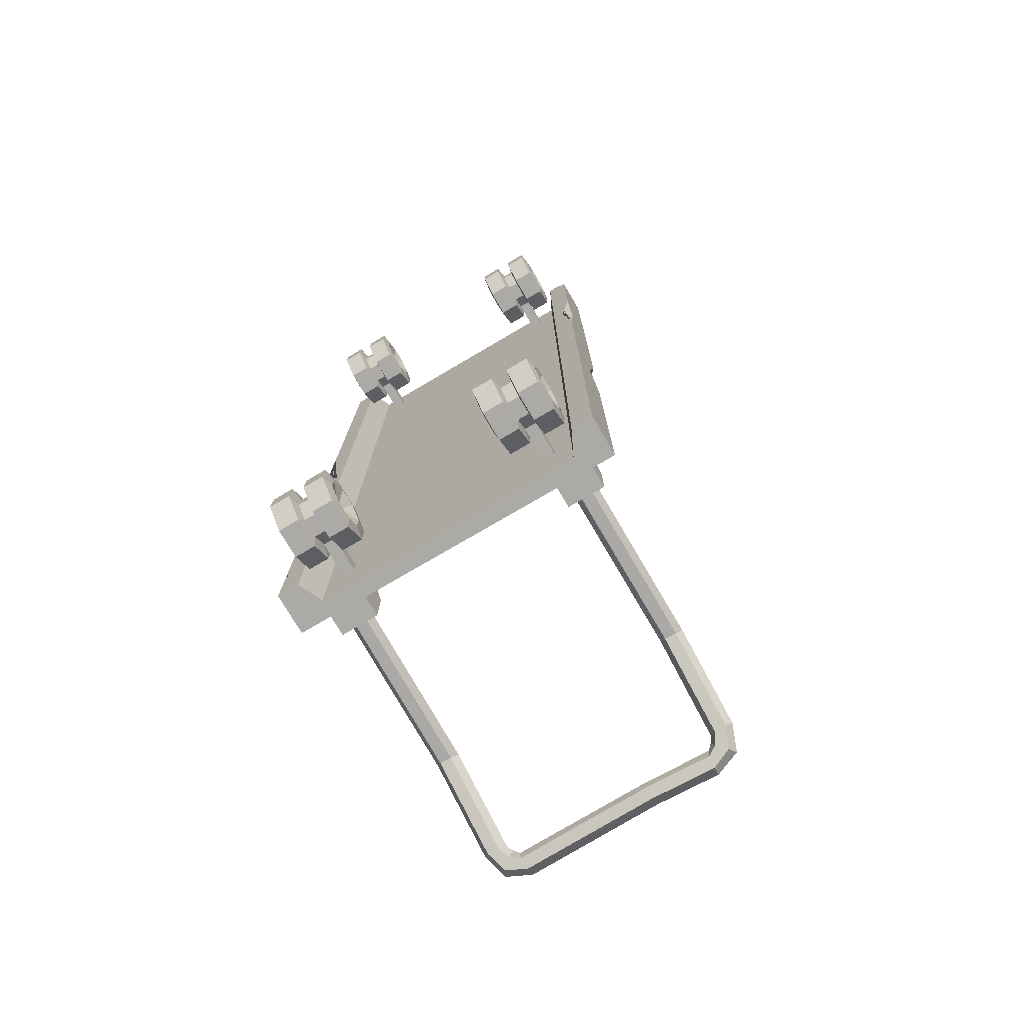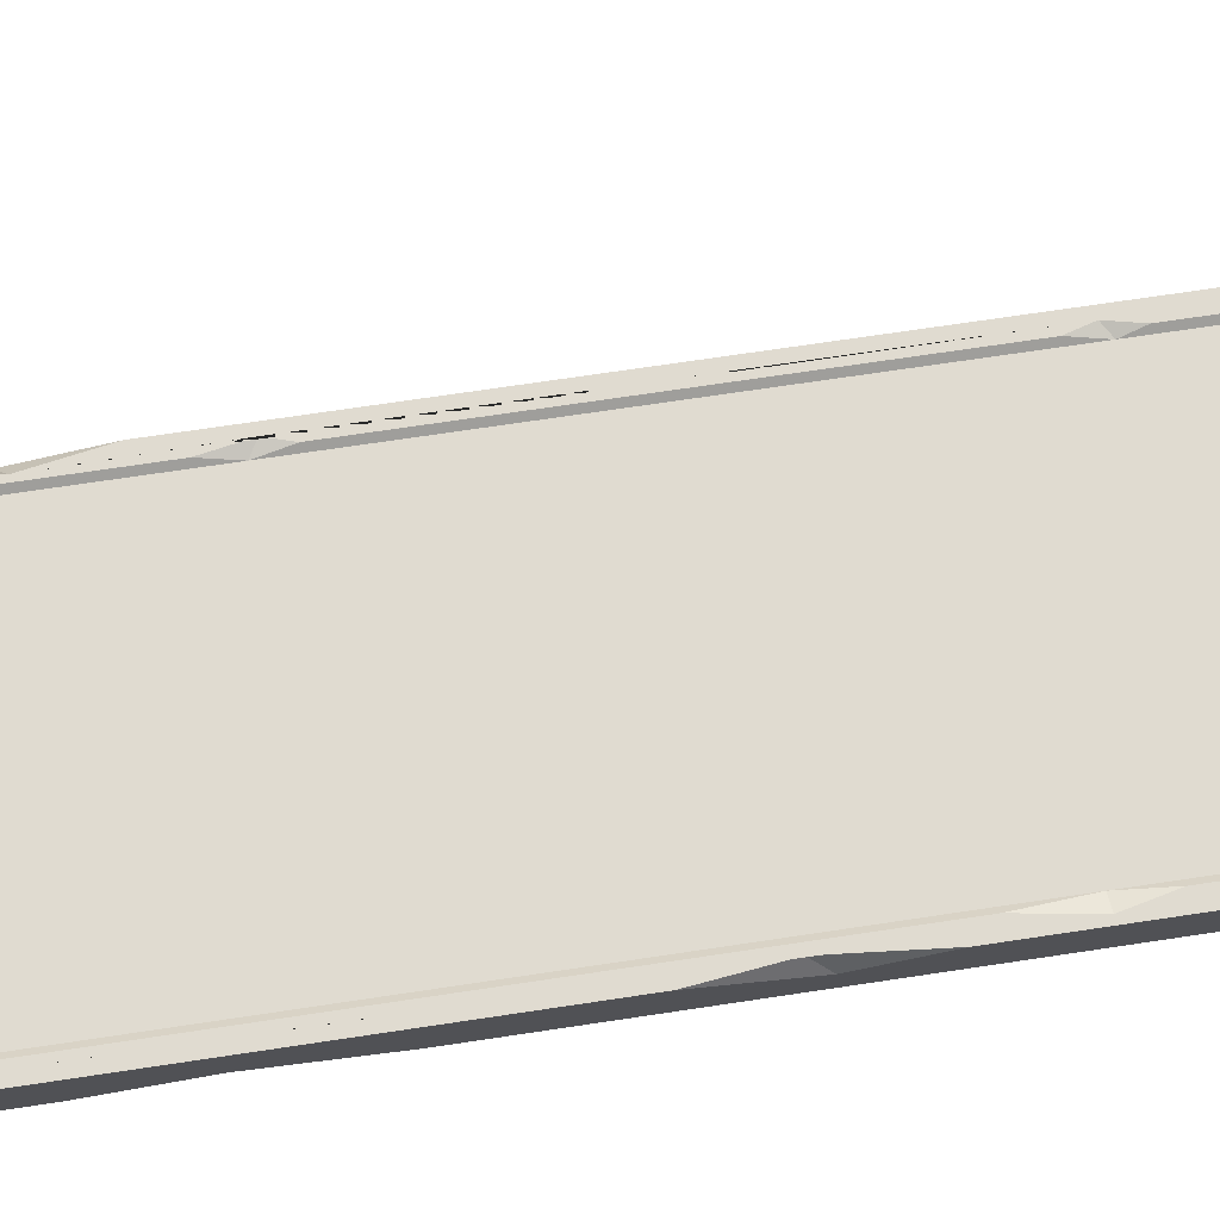
<metadata>
{"format":"obj","ext":"obj","renderer":"f3d","projection":"perspective","resolution":1024,"background":"white","views":[{"elev":-75.7,"azim":30.4,"up":"+Z"},{"elev":69.9,"azim":81.4,"up":"+Y"}]}
</metadata>
<code>
v -36.84 27.64 -100.8
v -26.93 27.64 -100.8
v -36.84 35.65 -100.8
v -26.93 35.65 -100.8
v -36.84 35.65 -113.2
v -26.93 35.65 -113.2
v -36.84 27.64 -113.2
v -26.93 27.64 -113.2
v -36.84 27.64 -93.38
v -26.93 27.64 -93.38
v -26.93 31.33 -93.38
v -36.84 31.33 -93.38
v 26.93 27.64 -100.8
v 36.84 27.64 -100.8
v 26.93 35.65 -100.8
v 36.84 35.65 -100.8
v 26.93 35.65 -113.2
v 36.84 35.65 -113.2
v 26.93 27.64 -113.2
v 36.84 27.64 -113.2
v 26.93 27.64 -93.38
v 36.84 27.64 -93.38
v 36.84 31.33 -93.38
v 26.93 31.33 -93.38
v 32.58 107.1 -123.5
v 31.39 107.4 -120.6
v 29.04 105.3 -119.4
v 27.89 102.9 -121
v 29.04 102.6 -123.9
v 31.39 104.7 -125.1
v 26.2 106.8 -126.3
v 26.47 104.1 -124.8
v 26.09 109.4 -124.8
v 26.2 109.4 -121.8
v 26.47 106.7 -120.2
v 26.64 104.1 -121.7
v 35.01 101.2 -120.1
v 33.48 102.6 -117.9
v 30.41 102.8 -118
v 28.87 101.6 -120.3
v 30.41 100.2 -122.5
v 33.48 99.99 -122.4
v -32.58 107.1 -123.5
v -31.39 107.4 -120.6
v -29.04 105.3 -119.4
v -27.89 102.9 -121
v -29.04 102.6 -123.9
v -31.39 104.7 -125.1
v -26.2 106.8 -126.3
v -26.47 104.1 -124.8
v -26.09 109.4 -124.8
v -26.2 109.4 -121.8
v -26.47 106.7 -120.2
v -26.64 104.1 -121.7
v -35.01 101.2 -120.1
v -33.48 102.6 -117.9
v -30.41 102.8 -118
v -28.87 101.6 -120.3
v -30.41 100.2 -122.5
v -33.48 99.99 -122.4
v 33.47 35.65 -110.4
v 30.44 35.65 -110.4
v 28.92 35.65 -107.8
v 30.44 35.65 -105.2
v 33.47 35.65 -105.2
v 34.98 35.65 -107.8
v 33.47 77.5 -110.2
v 30.44 77.5 -110.2
v 28.93 78.61 -107.7
v 30.44 79.71 -105.1
v 33.47 79.71 -105.1
v 34.98 78.61 -107.7
v -30.44 35.65 -110.4
v -33.47 35.65 -110.4
v -34.98 35.65 -107.8
v -33.47 35.65 -105.2
v -30.44 35.65 -105.2
v -28.92 35.65 -107.8
v -31.19 77.5 -110.2
v -34.21 77.5 -110.2
v -35.73 78.61 -107.7
v -35.35 78.88 -107
v -31.19 79.71 -105.1
v -29.67 78.61 -107.7
v 9.305 106.1 -126.3
v 9.305 103.5 -124.8
v 9.305 103.5 -121.8
v 9.305 106.1 -120.3
v 9.305 108.7 -123.3
v 9.305 108.7 -124.8
v -43.34 28.65 126.3
v 43.34 28.65 126.3
v -43.34 28.65 -120.1
v 43.34 28.65 -120.1
v -34.67 24.2 126.3
v -34.67 24.2 -120.1
v 34.67 24.2 126.3
v 34.67 24.2 -120.1
v -43.34 17.89 -120.1
v -37.73 17.89 -120.1
v -37.73 17.89 126.3
v -43.34 17.89 126.3
v 37.73 17.89 -120.1
v 37.73 17.89 126.3
v 43.34 17.89 -120.1
v 43.34 17.89 123.8
v 39.47 28.65 123.7
v 39.47 28.65 -117.5
v -39.47 28.65 -117.5
v -39.47 28.65 123.7
v 38.27 27.64 122.9
v 38.27 27.64 -116.7
v -38.27 27.64 -116.7
v -38.27 27.64 122.9
v -43.34 28.65 91.77
v -43.34 28.65 59.64
v -43.34 25.02 77.8
v -43.34 17.89 -43.95
v -43.34 17.89 29.56
v -43.34 21.61 -10.9
v -39.29 17.89 -6.067
v -40.66 28.65 75.58
v -39.47 28.65 51.08
v -39.47 28.65 36.26
v -38.27 27.64 43.52
v -41.15 28.65 41.71
v 38.27 27.64 -59.42
v 39.47 28.65 -45.28
v 39.47 28.65 -69.72
v 41.78 28.65 -59.68
v 43.34 28.65 -1.871
v 43.34 28.65 -40.51
v 41.31 28.65 -19.21
v 43.34 24.78 -23.2
v 43.34 17.89 31.15
v 43.34 17.89 78.39
v 43.34 20.26 56.71
v 40.85 17.89 55.81
v 43.34 23.9 126.3
v 40.14 17.89 126.3
v 8.746 28.65 126.3
v 14.42 28.65 124.5
v 22.55 28.65 126.3
v 14.98 27.19 126.3
v -38.27 27.64 -75.39
v -39.47 28.65 -67.93
v -39.47 28.65 -80.34
v -41.04 28.65 -73.39
v -35.3 27.64 -86.04
v -22.33 27.64 -92.47
v -17.69 27.64 -101.8
v 4.75 27.64 -106.8
v 17.36 27.64 -101.7
v 19.5 27.64 -91.95
v 29.37 27.64 -87.7
v 34.96 27.64 -64.58
v 39.47 28.65 108.6
v 39.47 28.65 90.49
v 38.27 27.64 102.1
v 40.82 28.65 100.2
v -32.58 27.64 51.5
v -27.66 27.64 93.93
v -17.6 27.64 102.2
v -8.822 27.64 118.4
v 8.196 27.64 118.3
v 20.28 27.64 110.6
v 31.71 27.64 110.3
v -21.05 12.87 99.58
v -21.05 5.33 99.58
v -21.05 0 104.9
v -21.05 0 112.4
v -21.05 5.33 117.8
v -21.05 12.87 117.8
v -21.05 18.2 112.4
v -21.05 18.2 104.9
v -26.45 12.87 99.58
v -26.45 5.33 99.58
v -26.45 0 104.9
v -26.45 0 112.4
v -26.45 5.33 117.8
v -26.45 12.87 117.8
v -26.45 18.2 112.4
v -26.45 18.2 104.9
v -20.47 11.5 102.9
v -20.47 6.7 102.9
v -22.65 9.099 108.7
v -20.47 3.308 106.3
v -20.47 3.308 111.1
v -20.47 6.7 114.5
v -20.47 11.5 114.5
v -20.47 14.89 111.1
v -20.47 14.89 106.3
v -27.03 11.5 102.9
v -27.03 6.7 102.9
v -27.03 3.308 106.3
v -27.03 3.308 111.1
v -27.03 6.7 114.5
v -27.03 11.5 114.5
v -27.03 14.89 111.1
v -27.03 14.89 106.3
v -30.6 12.87 99.58
v -30.6 5.33 99.58
v -30.6 0 104.9
v -30.6 0 112.4
v -30.6 5.33 117.8
v -30.6 12.87 117.8
v -30.6 18.2 112.4
v -30.6 18.2 104.9
v -35.99 12.87 99.58
v -35.99 5.33 99.58
v -35.99 0 104.9
v -35.99 0 112.4
v -35.99 5.33 117.8
v -35.99 12.87 117.8
v -35.99 18.2 112.4
v -35.99 18.2 104.9
v -30.01 11.5 102.9
v -30.01 6.7 102.9
v -30.01 3.308 106.3
v -30.01 3.308 111.1
v -30.01 6.7 114.5
v -30.01 11.5 114.5
v -30.01 14.89 111.1
v -30.01 14.89 106.3
v -36.58 11.5 102.9
v -36.58 6.7 102.9
v -34.4 9.099 108.7
v -36.58 3.308 106.3
v -36.58 3.308 111.1
v -36.58 6.7 114.5
v -36.58 11.5 114.5
v -36.58 14.89 111.1
v -36.58 14.89 106.3
v -30.01 26.05 106.3
v -27.03 26.05 106.3
v -30.01 26.05 111.1
v -27.03 26.05 111.1
v 35.99 12.87 99.58
v 35.99 5.33 99.58
v 35.99 0 104.9
v 35.99 0 112.4
v 35.99 5.33 117.8
v 35.99 12.87 117.8
v 35.99 18.2 112.4
v 35.99 18.2 104.9
v 30.6 12.87 99.58
v 30.6 5.33 99.58
v 30.6 0 104.9
v 30.6 0 112.4
v 30.6 5.33 117.8
v 30.6 12.87 117.8
v 30.6 18.2 112.4
v 30.6 18.2 104.9
v 36.58 11.5 102.9
v 36.58 6.7 102.9
v 34.4 9.099 108.7
v 36.58 3.308 106.3
v 36.58 3.308 111.1
v 36.58 6.7 114.5
v 36.58 11.5 114.5
v 36.58 14.89 111.1
v 36.58 14.89 106.3
v 30.02 11.5 102.9
v 30.02 6.7 102.9
v 30.02 3.308 106.3
v 30.02 3.308 111.1
v 30.02 6.7 114.5
v 30.02 11.5 114.5
v 30.02 14.89 111.1
v 30.02 14.89 106.3
v 26.45 12.87 99.58
v 26.45 5.33 99.58
v 26.45 0 104.9
v 26.45 0 112.4
v 26.45 5.33 117.8
v 26.45 12.87 117.8
v 26.45 18.2 112.4
v 26.45 18.2 104.9
v 21.05 12.87 99.58
v 21.05 5.33 99.58
v 21.05 0 104.9
v 21.05 0 112.4
v 21.05 5.33 117.8
v 21.05 12.87 117.8
v 21.05 18.2 112.4
v 21.05 18.2 104.9
v 27.03 11.5 102.9
v 27.03 6.7 102.9
v 27.03 3.308 106.3
v 27.03 3.308 111.1
v 27.03 6.7 114.5
v 27.03 11.5 114.5
v 27.03 14.89 111.1
v 27.03 14.89 106.3
v 20.47 11.5 102.9
v 20.47 6.7 102.9
v 22.65 9.099 108.7
v 20.47 3.308 106.3
v 20.47 3.308 111.1
v 20.47 6.7 114.5
v 20.47 11.5 114.5
v 20.47 14.89 111.1
v 20.47 14.89 106.3
v 27.03 26.05 106.3
v 30.02 26.05 106.3
v 27.03 26.05 111.1
v 30.02 26.05 111.1
v -21.05 12.87 -114.1
v -21.05 5.33 -114.1
v -21.05 0 -108.8
v -21.05 0 -101.2
v -21.05 5.33 -95.91
v -21.05 12.87 -95.91
v -21.05 18.2 -101.2
v -21.05 18.2 -108.8
v -26.45 12.87 -114.1
v -26.45 5.33 -114.1
v -26.45 0 -108.8
v -26.45 0 -101.2
v -26.45 5.33 -95.91
v -26.45 12.87 -95.91
v -26.45 18.2 -101.2
v -26.45 18.2 -108.8
v -20.47 11.5 -110.8
v -20.47 6.7 -110.8
v -22.65 9.099 -105
v -20.47 3.308 -107.4
v -20.47 3.308 -102.6
v -20.47 6.7 -99.22
v -20.47 11.5 -99.22
v -20.47 14.89 -102.6
v -20.47 14.89 -107.4
v -27.03 11.5 -110.8
v -27.03 6.7 -110.8
v -27.03 3.308 -107.4
v -27.03 3.308 -102.6
v -27.03 6.7 -99.22
v -27.03 11.5 -99.22
v -27.03 14.89 -102.6
v -27.03 14.89 -107.4
v -30.6 12.87 -114.1
v -30.6 5.33 -114.1
v -30.6 0 -108.8
v -30.6 0 -101.2
v -30.6 5.33 -95.91
v -30.6 12.87 -95.91
v -30.6 18.2 -101.2
v -30.6 18.2 -108.8
v -35.99 12.87 -114.1
v -35.99 5.33 -114.1
v -35.99 0 -108.8
v -35.99 0 -101.2
v -35.99 5.33 -95.91
v -35.99 12.87 -95.91
v -35.99 18.2 -101.2
v -35.99 18.2 -108.8
v -30.01 11.5 -110.8
v -30.01 6.7 -110.8
v -30.01 3.308 -107.4
v -30.01 3.308 -102.6
v -30.01 6.7 -99.22
v -30.01 11.5 -99.22
v -30.01 14.89 -102.6
v -30.01 14.89 -107.4
v -36.58 11.5 -110.8
v -36.58 6.7 -110.8
v -34.4 9.099 -105
v -36.58 3.308 -107.4
v -36.58 3.308 -102.6
v -36.58 6.7 -99.22
v -36.58 11.5 -99.22
v -36.58 14.89 -102.6
v -36.58 14.89 -107.4
v -30.01 26.05 -107.4
v -27.03 26.05 -107.4
v -30.01 26.05 -102.6
v -27.03 26.05 -102.6
v 35.99 12.87 -114.1
v 35.99 5.33 -114.1
v 35.99 0 -108.8
v 35.99 0 -101.2
v 35.99 5.33 -95.91
v 35.99 12.87 -95.91
v 35.99 18.2 -101.2
v 35.99 18.2 -108.8
v 30.6 12.87 -114.1
v 30.6 5.33 -114.1
v 30.6 0 -108.8
v 30.6 0 -101.2
v 30.6 5.33 -95.91
v 30.6 12.87 -95.91
v 30.6 18.2 -101.2
v 30.6 18.2 -108.8
v 36.58 11.5 -110.8
v 36.58 6.7 -110.8
v 34.4 9.099 -105
v 36.58 3.308 -107.4
v 36.58 3.308 -102.6
v 36.58 6.7 -99.22
v 36.58 11.5 -99.22
v 36.58 14.89 -102.6
v 36.58 14.89 -107.4
v 30.02 11.5 -110.8
v 30.02 6.7 -110.8
v 30.02 3.308 -107.4
v 30.02 3.308 -102.6
v 30.02 6.7 -99.22
v 30.02 11.5 -99.22
v 30.02 14.89 -102.6
v 30.02 14.89 -107.4
v 26.45 12.87 -114.1
v 26.45 5.33 -114.1
v 26.45 0 -108.8
v 26.45 0 -101.2
v 26.45 5.33 -95.91
v 26.45 12.87 -95.91
v 26.45 18.2 -101.2
v 26.45 18.2 -108.8
v 21.05 12.87 -114.1
v 21.05 5.33 -114.1
v 21.05 0 -108.8
v 21.05 0 -101.2
v 21.05 5.33 -95.91
v 21.05 12.87 -95.91
v 21.05 18.2 -101.2
v 21.05 18.2 -108.8
v 27.03 11.5 -110.8
v 27.03 6.7 -110.8
v 27.03 3.308 -107.4
v 27.03 3.308 -102.6
v 27.03 6.7 -99.22
v 27.03 11.5 -99.22
v 27.03 14.89 -102.6
v 27.03 14.89 -107.4
v 20.47 11.5 -110.8
v 20.47 6.7 -110.8
v 22.65 9.099 -105
v 20.47 3.308 -107.4
v 20.47 3.308 -102.6
v 20.47 6.7 -99.22
v 20.47 11.5 -99.22
v 20.47 14.89 -102.6
v 20.47 14.89 -107.4
v 27.03 26.05 -107.4
v 30.02 26.05 -107.4
v 27.03 26.05 -102.6
v 30.02 26.05 -102.6
v -34.21 82.42 -106.6
v -34.21 72.59 -105.1
v -32.99 79.71 -105.1
v 1.777 108.7 -121.8
v 9.305 107.2 -120.9
v 15.64 108.7 -121.8
v 33.47 46.2 -105.1
v 33.47 60.8 -105.1
v 31.64 51.85 -105.1
v 34.28 52.76 -106.5
f 9 10 11 12
f 3 4 6 5
f 5 6 8 7
f 2 8 6 4
f 7 1 3 5
f 2 4 11 10
f 4 3 12 11
f 3 1 9 12
f 21 22 23 24
f 15 16 18 17
f 17 18 20 19
f 14 20 18 16
f 19 13 15 17
f 14 16 23 22
f 16 15 24 23
f 15 13 21 24
f 29 32 31 30
f 30 31 33 25
f 25 33 34 26
f 26 34 35 27
f 27 35 36 28
f 28 36 32 29
f 37 25 26 38
f 38 26 27 39
f 39 27 28 40
f 40 28 29 41
f 41 29 30 42
f 42 30 25 37
f 47 48 49 50
f 48 43 51 49
f 43 44 52 51
f 44 45 53 52
f 45 46 54 53
f 46 47 50 54
f 55 56 44 43
f 56 57 45 44
f 57 58 46 45
f 58 59 47 46
f 59 60 48 47
f 60 55 43 48
f 61 62 68 67
f 62 63 69 68
f 63 64 70 69
f 64 456 70
f 457 66 72
f 66 61 67 72
f 73 74 80 79
f 74 75 81 80
f 449 450 82
f 77 78 84 83
f 78 73 79 84
f 67 68 41 42
f 68 69 40 41
f 69 70 39 40
f 70 71 38 39
f 71 72 37 38
f 72 67 42 37
f 79 80 60 59
f 80 81 55 60
f 82 450 448
f 83 84 58 57
f 84 79 59 58
f 31 32 86 85
f 32 36 87 86
f 36 35 88 87
f 452 453 89
f 33 31 85 90
f 50 49 85 86
f 49 51 90 85
f 451 452 89
f 53 54 87 88
f 54 50 86 87
f 95 144 141 91
f 145 149 113
f 94 98 96 93
f 98 97 95 96
f 99 100 101 102 119 121 118
f 104 103 105 135 138 136 106 140
f 93 96 100 99
f 96 95 101 100
f 95 91 102 101
f 120 117 116 93
f 97 98 103 104
f 98 94 105 103
f 137 134 131 92 139
f 92 97 104 140 139
f 130 133 132 94
f 94 93 109 108
f 110 122 115 91
f 107 142 143 92
f 127 129 108 112
f 108 109 113 112
f 145 146 124 125
f 110 107 111 114
f 118 121 120
f 120 121 119
f 122 116 117
f 115 122 117
f 125 123 110 114
f 125 126 123
f 107 157 159 111
f 127 130 129
f 128 130 127
f 131 134 133
f 136 138 137
f 137 138 135
f 139 140 106
f 141 144 142
f 142 144 143
f 109 147 145 113
f 145 148 146
f 145 147 148
f 159 161 162 163 166 167
f 159 158 128 127
f 157 160 159
f 159 160 158
f 167 111 159
f 125 124 126
f 133 134 132
f 122 126 148 93 116
f 110 123 126 122
f 148 126 124 146
f 93 148 147 109
f 130 94 108 129
f 92 131 133 160
f 160 133 130 128 158
f 92 160 157 107
f 91 141 142 110
f 110 142 107
f 97 92 143 144
f 97 144 95
f 137 139 106 136
f 94 132 134 105
f 105 134 137 135
f 120 93 99 118
f 91 115 117 102
f 102 117 120 119
f 113 152 112
f 113 149 150 151
f 113 151 152
f 112 153 154 155
f 112 152 153
f 112 155 156 127
f 114 111 165 164
f 165 111 167 166
f 114 162 161 125
f 114 164 163 162
f 166 163 164 165
f 125 161 127 156 145
f 127 161 159
f 150 154 153 152 151
f 145 156 155 154 150 149
f 168 169 177 176
f 169 170 178 177
f 170 171 179 178
f 171 172 180 179
f 172 173 181 180
f 173 174 182 181
f 174 175 183 182
f 175 168 176 183
f 185 184 186
f 187 185 186
f 188 187 186
f 189 188 186
f 190 189 186
f 191 190 186
f 192 191 186
f 184 192 186
f 169 168 184 185
f 170 169 185 187
f 171 170 187 188
f 172 171 188 189
f 173 172 189 190
f 174 173 190 191
f 175 174 191 192
f 168 175 192 184
f 176 177 194 193
f 177 178 195 194
f 178 179 196 195
f 179 180 197 196
f 180 181 198 197
f 181 182 199 198
f 182 183 200 199
f 183 176 193 200
f 201 202 210 209
f 202 203 211 210
f 203 204 212 211
f 204 205 213 212
f 205 206 214 213
f 206 207 215 214
f 207 208 216 215
f 208 201 209 216
f 225 226 227
f 226 228 227
f 228 229 227
f 229 230 227
f 230 231 227
f 231 232 227
f 232 233 227
f 233 225 227
f 202 201 217 218
f 203 202 218 219
f 204 203 219 220
f 205 204 220 221
f 206 205 221 222
f 207 206 222 223
f 208 207 223 224
f 201 208 224 217
f 209 210 226 225
f 210 211 228 226
f 211 212 229 228
f 212 213 230 229
f 213 214 231 230
f 214 215 232 231
f 215 216 233 232
f 216 209 225 233
f 194 218 217 193
f 195 219 218 194
f 196 220 219 195
f 197 221 220 196
f 198 222 221 197
f 199 223 222 198
f 193 217 224 200
f 200 224 234 235
f 224 223 236 234
f 223 199 237 236
f 199 200 235 237
f 238 239 247 246
f 239 240 248 247
f 240 241 249 248
f 241 242 250 249
f 242 243 251 250
f 243 244 252 251
f 244 245 253 252
f 245 238 246 253
f 255 254 256
f 257 255 256
f 258 257 256
f 259 258 256
f 260 259 256
f 261 260 256
f 262 261 256
f 254 262 256
f 239 238 254 255
f 240 239 255 257
f 241 240 257 258
f 242 241 258 259
f 243 242 259 260
f 244 243 260 261
f 245 244 261 262
f 238 245 262 254
f 246 247 264 263
f 247 248 265 264
f 248 249 266 265
f 249 250 267 266
f 250 251 268 267
f 251 252 269 268
f 252 253 270 269
f 253 246 263 270
f 271 272 280 279
f 272 273 281 280
f 273 274 282 281
f 274 275 283 282
f 275 276 284 283
f 276 277 285 284
f 277 278 286 285
f 278 271 279 286
f 295 296 297
f 296 298 297
f 298 299 297
f 299 300 297
f 300 301 297
f 301 302 297
f 302 303 297
f 303 295 297
f 272 271 287 288
f 273 272 288 289
f 274 273 289 290
f 275 274 290 291
f 276 275 291 292
f 277 276 292 293
f 278 277 293 294
f 271 278 294 287
f 279 280 296 295
f 280 281 298 296
f 281 282 299 298
f 282 283 300 299
f 283 284 301 300
f 284 285 302 301
f 285 286 303 302
f 286 279 295 303
f 264 288 287 263
f 265 289 288 264
f 266 290 289 265
f 267 291 290 266
f 268 292 291 267
f 269 293 292 268
f 263 287 294 270
f 270 294 304 305
f 294 293 306 304
f 293 269 307 306
f 269 270 305 307
f 308 309 317 316
f 309 310 318 317
f 310 311 319 318
f 311 312 320 319
f 312 313 321 320
f 313 314 322 321
f 314 315 323 322
f 315 308 316 323
f 325 324 326
f 327 325 326
f 328 327 326
f 329 328 326
f 330 329 326
f 331 330 326
f 332 331 326
f 324 332 326
f 309 308 324 325
f 310 309 325 327
f 311 310 327 328
f 312 311 328 329
f 313 312 329 330
f 314 313 330 331
f 315 314 331 332
f 308 315 332 324
f 316 317 334 333
f 317 318 335 334
f 318 319 336 335
f 319 320 337 336
f 320 321 338 337
f 321 322 339 338
f 322 323 340 339
f 323 316 333 340
f 341 342 350 349
f 342 343 351 350
f 343 344 352 351
f 344 345 353 352
f 345 346 354 353
f 346 347 355 354
f 347 348 356 355
f 348 341 349 356
f 365 366 367
f 366 368 367
f 368 369 367
f 369 370 367
f 370 371 367
f 371 372 367
f 372 373 367
f 373 365 367
f 342 341 357 358
f 343 342 358 359
f 344 343 359 360
f 345 344 360 361
f 346 345 361 362
f 347 346 362 363
f 348 347 363 364
f 341 348 364 357
f 349 350 366 365
f 350 351 368 366
f 351 352 369 368
f 352 353 370 369
f 353 354 371 370
f 354 355 372 371
f 355 356 373 372
f 356 349 365 373
f 334 358 357 333
f 335 359 358 334
f 336 360 359 335
f 337 361 360 336
f 338 362 361 337
f 339 363 362 338
f 333 357 364 340
f 340 364 374 375
f 364 363 376 374
f 363 339 377 376
f 339 340 375 377
f 378 379 387 386
f 379 380 388 387
f 380 381 389 388
f 381 382 390 389
f 382 383 391 390
f 383 384 392 391
f 384 385 393 392
f 385 378 386 393
f 395 394 396
f 397 395 396
f 398 397 396
f 399 398 396
f 400 399 396
f 401 400 396
f 402 401 396
f 394 402 396
f 379 378 394 395
f 380 379 395 397
f 381 380 397 398
f 382 381 398 399
f 383 382 399 400
f 384 383 400 401
f 385 384 401 402
f 378 385 402 394
f 386 387 404 403
f 387 388 405 404
f 388 389 406 405
f 389 390 407 406
f 390 391 408 407
f 391 392 409 408
f 392 393 410 409
f 393 386 403 410
f 411 412 420 419
f 412 413 421 420
f 413 414 422 421
f 414 415 423 422
f 415 416 424 423
f 416 417 425 424
f 417 418 426 425
f 418 411 419 426
f 435 436 437
f 436 438 437
f 438 439 437
f 439 440 437
f 440 441 437
f 441 442 437
f 442 443 437
f 443 435 437
f 412 411 427 428
f 413 412 428 429
f 414 413 429 430
f 415 414 430 431
f 416 415 431 432
f 417 416 432 433
f 418 417 433 434
f 411 418 434 427
f 419 420 436 435
f 420 421 438 436
f 421 422 439 438
f 422 423 440 439
f 423 424 441 440
f 424 425 442 441
f 425 426 443 442
f 426 419 435 443
f 404 428 427 403
f 405 429 428 404
f 406 430 429 405
f 407 431 430 406
f 408 432 431 407
f 409 433 432 408
f 403 427 434 410
f 410 434 444 445
f 434 433 446 444
f 433 409 447 446
f 409 410 445 447
f 81 82 448 56 55
f 75 76 449 82 81
f 76 77 83 450 449
f 448 450 83 57 56
f 51 52 451 89 90
f 52 53 88 452 451
f 35 34 453 452 88
f 34 33 90 89 453
f 457 456 454
f 455 456 457
f 64 65 454 456
f 70 456 455 71
f 457 72 71 455
f 65 66 457 454

</code>
